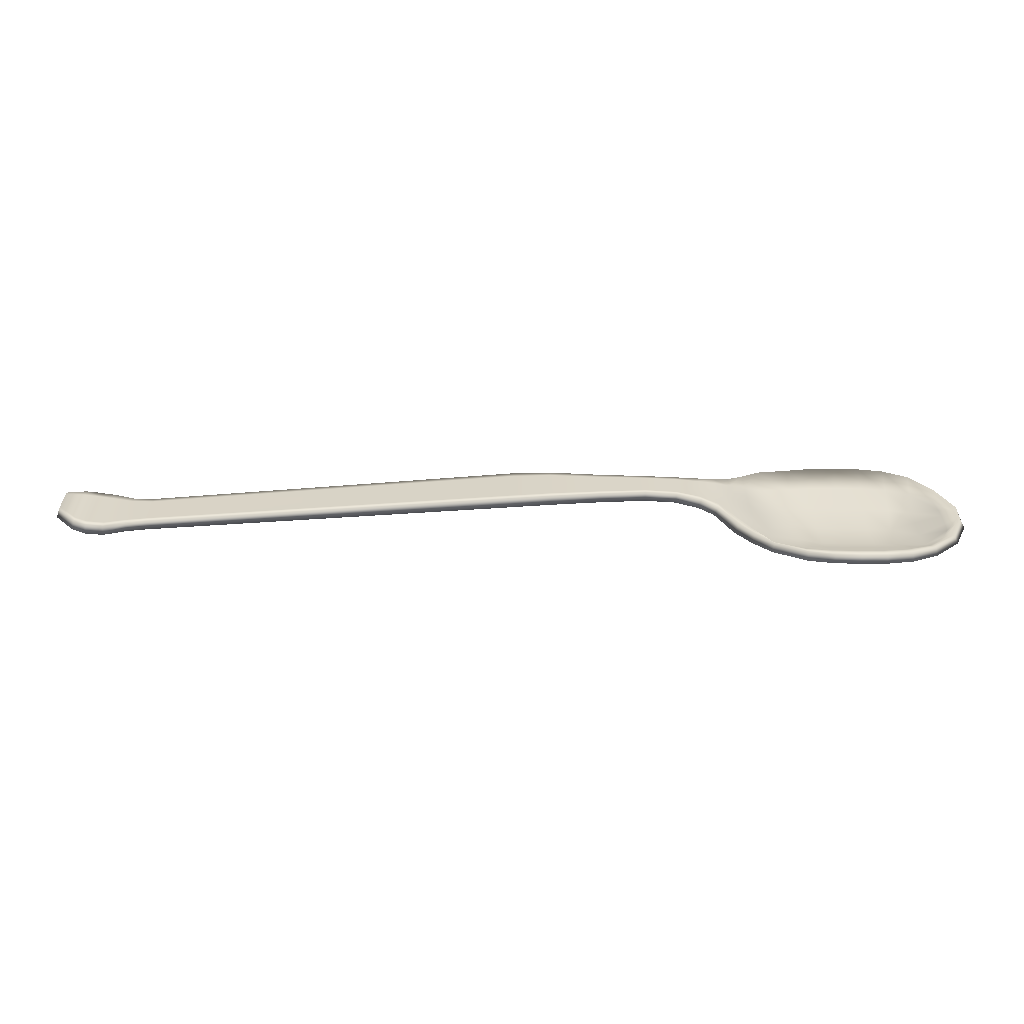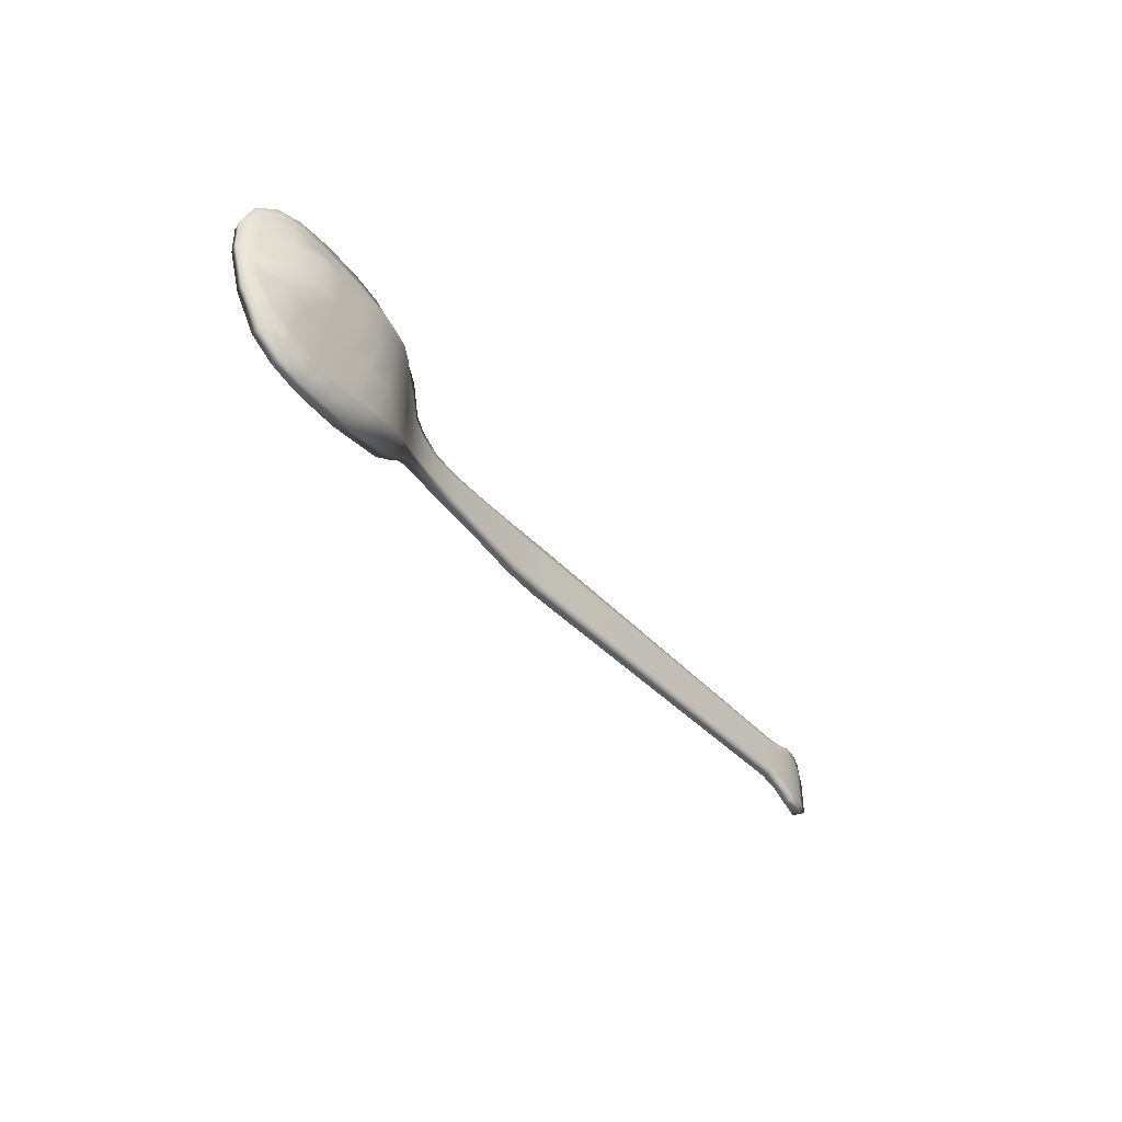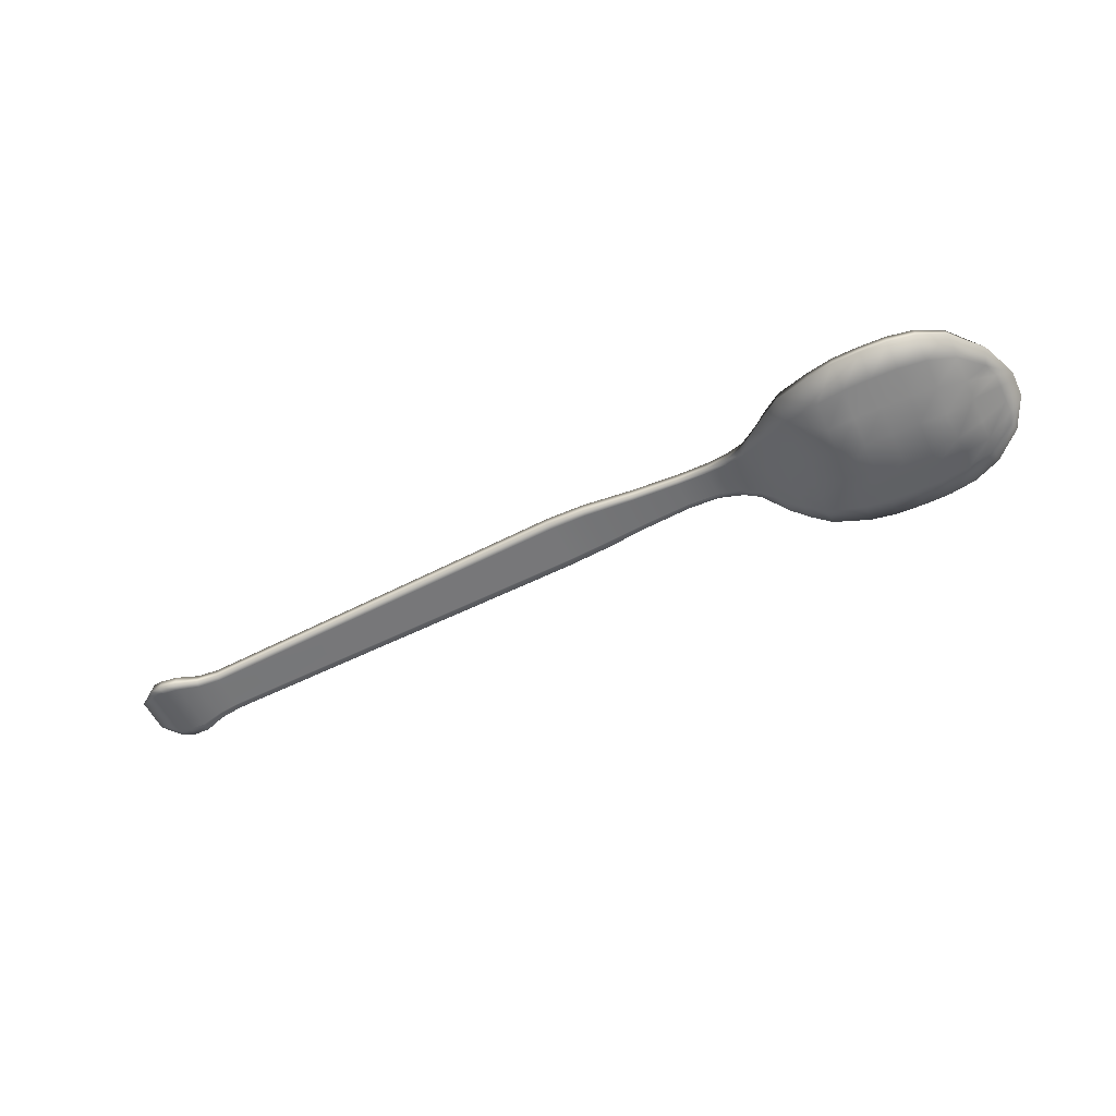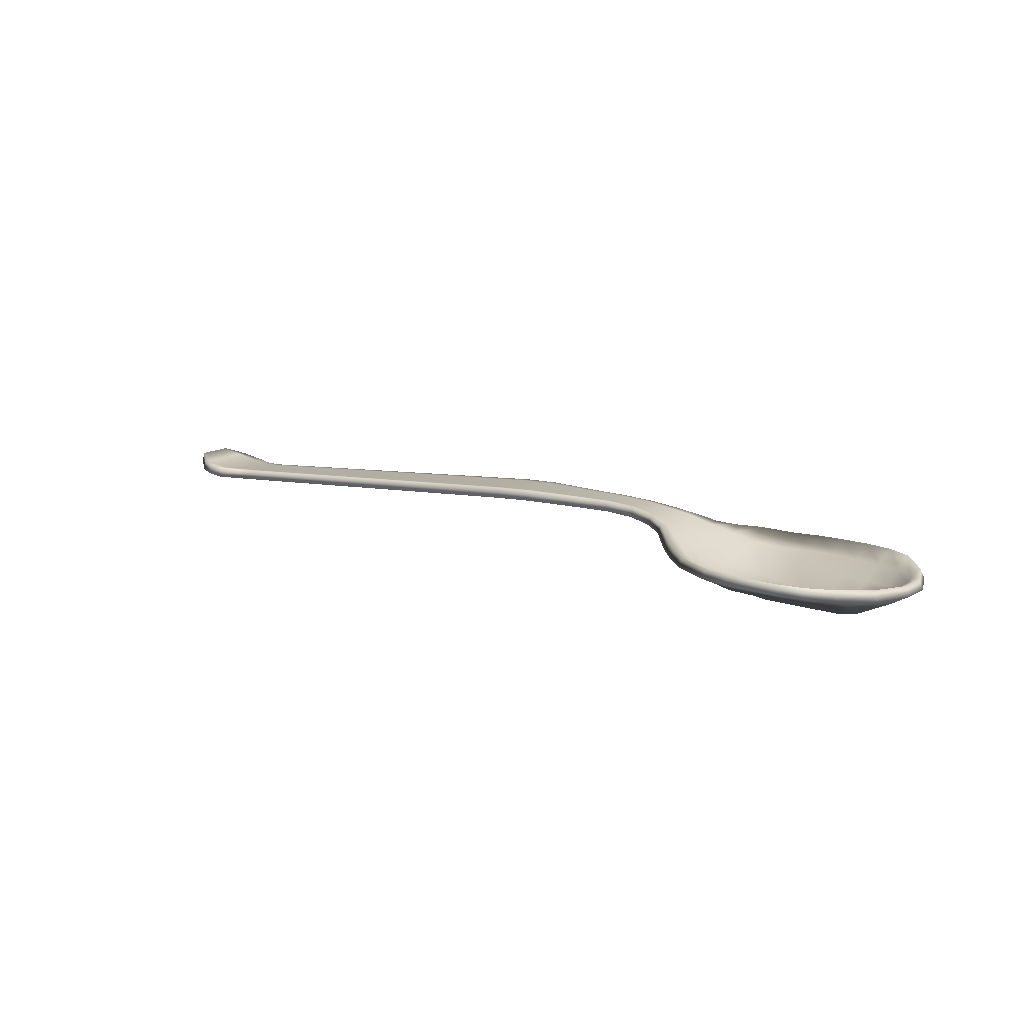
<metadata>
{"format":"obj","ext":"obj","renderer":"f3d","projection":"perspective","resolution":1024,"background":"white","views":[{"elev":-60.8,"azim":179.3,"up":"+Z"},{"elev":-42.4,"azim":-55.8,"up":"+Z"},{"elev":-55.2,"azim":-154.7,"up":"+Y"},{"elev":13.8,"azim":-142.0,"up":"+Y"}]}
</metadata>
<code>
v  5.974 6.845 -162.5
v  6.822 6.917 -162.3
v  6.862 7.205 -162.8
v  5.978 7.12 -163.1
v  5.968 6.546 -161.9
v  6.803 6.779 -161.7
v  5.941 6.394 -161.2
v  6.793 6.716 -161.2
v  3.895 7.128 -158.4
v  3.893 6.854 -159.1
v  3.204 6.855 -159.2
v  3.204 7.129 -158.5
v  3.89 6.554 -159.7
v  3.197 6.556 -159.8
v  3.887 6.288 -160.4
v  3.229 6.285 -160.4
v  25.89 7 -161.5
v  26.37 7.161 -161.2
v  26.37 7.161 -161.3
v  25.9 7.003 -161.7
v  25.89 7 -161.3
v  26.37 7.161 -161.1
v  25.89 7 -161.1
v  26.37 7.161 -160.9
v  7.311 7.139 -159.6
v  6.822 6.917 -159.4
v  6.862 7.205 -158.8
v  7.359 7.264 -159.2
v  7.302 7.134 -160.1
v  6.803 6.779 -159.9
v  7.294 7.13 -160.6
v  6.793 6.716 -160.5
v  7.324 7.146 -162
v  7.359 7.264 -162.5
v  7.302 7.134 -161.5
v  7.295 7.13 -161.1
v  7.783 7.363 -159.9
v  7.803 7.364 -159.5
v  8.286 7.623 -160
v  8.26 7.609 -160.2
v  7.844 7.395 -160.3
v  8.196 7.576 -160.5
v  7.915 7.432 -160.7
v  8.121 7.537 -160.7
v  8.256 7.607 -161.4
v  8.283 7.622 -161.6
v  7.757 7.349 -162.1
v  7.787 7.365 -161.7
v  8.188 7.572 -161.2
v  7.852 7.399 -161.3
v  8.117 7.535 -161
v  7.92 7.434 -161
v  8.774 7.752 -160.4
v  8.742 7.747 -160.2
v  9.41 7.848 -160.4
v  9.413 7.849 -160.5
v  8.792 7.755 -160.6
v  9.413 7.849 -160.6
v  8.797 7.755 -160.7
v  9.413 7.849 -160.7
v  8.773 7.752 -161.3
v  9.413 7.849 -161.2
v  9.41 7.848 -161.3
v  8.74 7.746 -161.4
v  8.791 7.754 -161.1
v  9.413 7.849 -161.1
v  8.796 7.755 -160.9
v  9.413 7.849 -161
v  10.27 7.885 -160.4
v  10.27 7.885 -160.5
v  10.27 7.885 -160.6
v  10.27 7.885 -160.7
v  10.27 7.885 -161.2
v  10.27 7.885 -161.3
v  10.27 7.885 -161.1
v  10.27 7.885 -160.9
v  11.53 7.867 -160.3
v  11.53 7.867 -160.4
v  11.53 7.867 -160.6
v  11.53 7.867 -160.7
v  11.53 7.867 -161.2
v  11.53 7.867 -161.4
v  11.53 7.867 -161.1
v  11.53 7.867 -161
v  12.86 7.848 -160.2
v  12.86 7.848 -160.3
v  12.86 7.848 -160.5
v  12.86 7.848 -160.7
v  12.86 7.848 -161.4
v  12.86 7.848 -161.5
v  12.86 7.848 -161.2
v  12.86 7.848 -161
v  13.88 7.789 -160.1
v  13.88 7.789 -160.3
v  13.88 7.789 -160.5
v  13.88 7.789 -160.6
v  13.88 7.789 -161.4
v  13.88 7.789 -161.6
v  13.88 7.789 -161.2
v  13.88 7.789 -161
v  23.98 6.904 -160.2
v  23.98 6.904 -160.4
v  23.98 6.904 -160.5
v  23.98 6.904 -160.7
v  3.204 7.13 -163.1
v  3.206 6.854 -162.5
v  3.894 6.854 -162.6
v  3.895 7.129 -163.3
v  3.196 6.555 -161.8
v  3.891 6.554 -161.9
v  3.222 6.287 -161.2
v  3.887 6.288 -161.2
v  5.975 6.845 -159.2
v  5.979 7.12 -158.5
v  5.965 6.545 -159.8
v  5.939 6.393 -160.4
v  23.98 6.904 -161.3
v  23.98 6.904 -161.5
v  23.98 6.904 -161.1
v  23.98 6.904 -161
v  24.58 6.875 -160.3
v  24.55 6.875 -160.1
v  25.11 6.873 -159.9
v  25.12 6.873 -160.2
v  24.61 6.875 -160.5
v  25.12 6.873 -160.4
v  24.63 6.875 -160.6
v  25.12 6.873 -160.6
v  24.58 6.875 -161.4
v  25.12 6.873 -161.5
v  25.11 6.873 -161.7
v  24.55 6.875 -161.5
v  24.61 6.875 -161.2
v  25.12 6.873 -161.3
v  24.63 6.875 -161
v  25.12 6.873 -161.1
v  25.57 6.922 -159.9
v  25.57 6.922 -160.1
v  25.57 6.922 -160.4
v  25.57 6.922 -160.6
v  25.57 6.922 -161.5
v  25.57 6.922 -161.8
v  25.57 6.922 -161.3
v  25.57 6.922 -161.1
v  25.9 7.003 -160
v  25.89 7 -160.2
v  25.89 7 -160.4
v  25.89 7 -160.6
v  26.37 7.161 -160.4
v  26.37 7.161 -160.5
v  26.37 7.161 -160.6
v  26.37 7.161 -160.7
v  5.294 6.85 -159.1
v  5.293 7.124 -158.4
v  4.594 6.852 -159.1
v  4.594 7.127 -158.4
v  1.954 6.845 -159.9
v  1.48 7.048 -160.5
v  1.885 7.063 -159.5
v  2.534 7.124 -158.8
v  2.546 6.846 -159.4
v  5.297 6.55 -159.7
v  4.594 6.552 -159.7
v  1.496 7.041 -160.7
v  1.897 6.827 -160.2
v  2.546 6.549 -159.9
v  5.281 6.283 -160.4
v  4.594 6.286 -160.4
v  1.878 6.837 -160.6
v  2.567 6.543 -160.5
v  1.88 7.077 -162.1
v  1.502 7.038 -161.2
v  2.054 6.822 -161.7
v  2.546 6.846 -162.3
v  2.527 7.126 -162.8
v  5.293 7.124 -163.2
v  5.294 6.85 -162.6
v  4.594 7.127 -163.3
v  4.594 6.852 -162.6
v  1.496 7.041 -161
v  1.893 6.829 -161.4
v  2.548 6.548 -161.7
v  5.295 6.55 -161.9
v  4.594 6.552 -161.9
v  1.878 6.837 -161
v  2.571 6.542 -161.2
v  5.279 6.283 -161.2
v  4.594 6.286 -161.2
v  6.933 6.941 -162.9
v  6.933 6.667 -162.3
v  6.01 6.575 -162.5
v  6.01 6.849 -163.1
v  6.933 6.536 -161.7
v  6.01 6.275 -161.9
v  6.933 6.478 -161.2
v  6.01 6.127 -161.2
v  3.176 6.584 -159.1
v  3.885 6.581 -159.1
v  3.885 6.856 -158.4
v  3.176 6.858 -158.5
v  3.176 6.284 -159.8
v  3.885 6.281 -159.7
v  3.176 6.015 -160.4
v  3.885 6.013 -160.4
v  26.46 6.899 -161.3
v  26.46 6.899 -161.2
v  25.97 6.735 -161.5
v  25.97 6.735 -161.7
v  26.46 6.899 -161.1
v  25.97 6.735 -161.3
v  26.46 6.899 -160.9
v  25.97 6.735 -161.1
v  6.933 6.941 -158.8
v  6.933 6.667 -159.4
v  7.439 6.895 -159.6
v  7.438 7 -159.2
v  6.933 6.536 -159.9
v  7.441 6.896 -160.1
v  6.933 6.478 -160.5
v  7.443 6.897 -160.6
v  7.438 7 -162.5
v  7.439 6.895 -162
v  7.441 6.896 -161.5
v  7.443 6.897 -161.1
v  8.402 7.373 -160
v  7.866 7.095 -159.5
v  7.904 7.115 -159.9
v  8.363 7.353 -160.2
v  7.967 7.148 -160.3
v  8.301 7.32 -160.5
v  8.039 7.185 -160.7
v  8.228 7.283 -160.7
v  7.869 7.097 -162.1
v  8.398 7.371 -161.6
v  8.358 7.35 -161.4
v  7.91 7.118 -161.7
v  8.293 7.316 -161.2
v  7.975 7.152 -161.3
v  8.224 7.281 -161
v  8.043 7.187 -161
v  9.439 7.574 -160.4
v  8.805 7.478 -160.2
v  8.832 7.482 -160.4
v  9.439 7.574 -160.5
v  8.853 7.485 -160.6
v  9.439 7.574 -160.6
v  8.86 7.486 -160.7
v  9.439 7.574 -160.7
v  9.439 7.574 -161.3
v  9.439 7.574 -161.2
v  8.833 7.482 -161.3
v  8.806 7.478 -161.4
v  9.439 7.574 -161.1
v  8.853 7.485 -161.1
v  9.439 7.574 -161
v  8.86 7.486 -160.9
v  10.27 7.609 -160.4
v  10.27 7.609 -160.5
v  10.27 7.609 -160.6
v  10.27 7.609 -160.7
v  10.27 7.609 -161.3
v  10.27 7.609 -161.2
v  10.27 7.609 -161.1
v  10.27 7.609 -160.9
v  11.52 7.591 -160.3
v  11.52 7.591 -160.4
v  11.52 7.591 -160.6
v  11.52 7.591 -160.7
v  11.52 7.591 -161.4
v  11.52 7.591 -161.2
v  11.52 7.591 -161.1
v  11.52 7.591 -161
v  12.85 7.572 -160.2
v  12.85 7.572 -160.3
v  12.85 7.572 -160.5
v  12.85 7.572 -160.7
v  12.85 7.572 -161.5
v  12.85 7.572 -161.4
v  12.85 7.572 -161.2
v  12.85 7.572 -161
v  13.86 7.514 -160.1
v  13.86 7.514 -160.3
v  13.86 7.514 -160.5
v  13.86 7.514 -160.6
v  13.86 7.514 -161.6
v  13.86 7.514 -161.4
v  13.86 7.514 -161.2
v  13.86 7.514 -161
v  23.96 6.628 -160.2
v  23.96 6.628 -160.4
v  23.96 6.628 -160.5
v  23.96 6.628 -160.7
v  3.885 6.581 -162.6
v  3.176 6.584 -162.5
v  3.176 6.858 -163.1
v  3.885 6.856 -163.3
v  3.885 6.281 -161.9
v  3.176 6.284 -161.9
v  3.885 6.013 -161.2
v  3.176 6.015 -161.2
v  6.01 6.849 -158.5
v  6.01 6.575 -159.1
v  6.01 6.275 -159.8
v  6.01 6.127 -160.4
v  23.96 6.628 -161.5
v  23.96 6.628 -161.3
v  23.96 6.628 -161.1
v  23.96 6.628 -161
v  25.13 6.598 -159.9
v  24.55 6.599 -160.1
v  24.57 6.599 -160.3
v  25.13 6.598 -160.2
v  24.6 6.599 -160.5
v  25.13 6.598 -160.4
v  24.62 6.599 -160.6
v  25.13 6.598 -160.6
v  25.13 6.598 -161.7
v  25.13 6.598 -161.5
v  24.57 6.599 -161.4
v  24.55 6.599 -161.5
v  25.13 6.598 -161.3
v  24.6 6.599 -161.2
v  25.13 6.598 -161.1
v  24.62 6.599 -161
v  25.62 6.65 -159.9
v  25.62 6.65 -160.1
v  25.62 6.65 -160.4
v  25.62 6.65 -160.6
v  25.62 6.65 -161.8
v  25.62 6.65 -161.5
v  25.62 6.65 -161.3
v  25.62 6.65 -161.1
v  25.97 6.735 -160
v  25.97 6.735 -160.2
v  25.97 6.735 -160.4
v  25.97 6.735 -160.6
v  26.46 6.899 -160.4
v  26.46 6.899 -160.5
v  26.46 6.899 -160.6
v  26.46 6.899 -160.7
v  5.302 6.577 -159.1
v  5.302 6.851 -158.4
v  4.593 6.579 -159
v  4.593 6.853 -158.4
v  1.759 6.822 -159.5
v  1.366 6.797 -160.5
v  1.855 6.588 -159.9
v  2.468 6.86 -158.8
v  2.468 6.586 -159.4
v  5.302 6.277 -159.7
v  4.593 6.279 -159.7
v  1.366 6.797 -160.7
v  1.759 6.588 -160.2
v  2.468 6.286 -159.9
v  5.302 6.008 -160.4
v  4.593 6.01 -160.4
v  1.759 6.588 -160.6
v  2.468 6.286 -160.5
v  1.911 6.588 -161.8
v  1.366 6.797 -161.2
v  1.759 6.833 -162.1
v  2.468 6.586 -162.3
v  2.468 6.86 -162.8
v  5.302 6.851 -163.3
v  5.302 6.577 -162.6
v  4.593 6.853 -163.3
v  4.593 6.579 -162.6
v  1.759 6.588 -161.4
v  1.366 6.797 -161
v  2.468 6.286 -161.7
v  5.302 6.277 -161.9
v  4.593 6.279 -161.9
v  1.759 6.588 -161
v  2.468 6.286 -161.2
v  5.302 6.008 -161.2
v  4.593 6.01 -161.2
o Spoon
g Spoon
f 1 2 3 4
f 5 6 2 1
f 7 8 6 5
f 9 10 11 12
f 10 13 14 11
f 13 15 16 14
f 17 18 19 20
f 21 22 18 17
f 23 24 22 21
f 25 26 27 28
f 29 30 26 25
f 31 32 30 29
f 33 34 3 2
f 35 33 2 6
f 36 35 6 8
f 31 36 8 32
f 37 38 39 40
f 41 37 40 42
f 43 41 42 44
f 45 46 47 48
f 49 45 48 50
f 51 49 50 52
f 44 51 52 43
f 53 54 55 56
f 57 53 56 58
f 59 57 58 60
f 61 62 63 64
f 65 66 62 61
f 67 68 66 65
f 59 60 68 67
f 56 55 69 70
f 58 56 70 71
f 60 58 71 72
f 62 73 74 63
f 66 75 73 62
f 68 76 75 66
f 60 72 76 68
f 70 69 77 78
f 71 70 78 79
f 72 71 79 80
f 73 81 82 74
f 75 83 81 73
f 76 84 83 75
f 72 80 84 76
f 78 77 85 86
f 79 78 86 87
f 80 79 87 88
f 81 89 90 82
f 83 91 89 81
f 84 92 91 83
f 80 88 92 84
f 86 85 93 94
f 87 86 94 95
f 88 87 95 96
f 89 97 98 90
f 91 99 97 89
f 92 100 99 91
f 88 96 100 92
f 94 93 101 102
f 95 94 102 103
f 96 95 103 104
f 105 106 107 108
f 106 109 110 107
f 109 111 112 110
f 111 16 15 112
f 113 114 27 26
f 115 113 26 30
f 116 115 30 32
f 8 7 116 32
f 97 117 118 98
f 99 119 117 97
f 100 120 119 99
f 96 104 120 100
f 121 122 123 124
f 125 121 124 126
f 127 125 126 128
f 129 130 131 132
f 133 134 130 129
f 135 136 134 133
f 127 128 136 135
f 124 123 137 138
f 126 124 138 139
f 128 126 139 140
f 130 141 142 131
f 134 143 141 130
f 136 144 143 134
f 128 140 144 136
f 138 137 145 146
f 139 138 146 147
f 140 139 147 148
f 141 17 20 142
f 143 21 17 141
f 144 23 21 143
f 140 148 23 144
f 146 145 149 150
f 147 146 150 151
f 148 147 151 152
f 24 23 148 152
f 117 129 132 118
f 119 133 129 117
f 120 135 133 119
f 121 102 101 122
f 125 103 102 121
f 127 104 103 125
f 135 120 104 127
f 45 61 64 46
f 49 65 61 45
f 51 67 65 49
f 44 59 67 51
f 53 40 39 54
f 57 42 40 53
f 59 44 42 57
f 33 48 47 34
f 35 50 48 33
f 36 52 50 35
f 31 43 52 36
f 37 25 28 38
f 41 29 25 37
f 43 31 29 41
f 114 113 153 154
f 154 153 155 156
f 156 155 10 9
f 157 158 159
f 157 159 160 161
f 161 160 12 11
f 113 115 162 153
f 153 162 163 155
f 155 163 13 10
f 164 158 157 165
f 165 157 161 166
f 166 161 11 14
f 115 116 167 162
f 162 167 168 163
f 163 168 15 13
f 169 164 165
f 169 165 166 170
f 170 166 14 16
f 171 172 173
f 171 173 174 175
f 175 174 106 105
f 1 4 176 177
f 177 176 178 179
f 179 178 108 107
f 172 180 181 173
f 173 181 182 174
f 174 182 109 106
f 5 1 177 183
f 183 177 179 184
f 184 179 107 110
f 181 180 185
f 181 185 186 182
f 182 186 111 109
f 7 5 183 187
f 187 183 184 188
f 188 184 110 112
f 180 164 169 185
f 185 169 170 186
f 186 170 16 111
f 116 7 187 167
f 167 187 188 168
f 168 188 112 15
f 189 190 191 192
f 190 193 194 191
f 193 195 196 194
f 197 198 199 200
f 201 202 198 197
f 203 204 202 201
f 205 206 207 208
f 206 209 210 207
f 209 211 212 210
f 213 214 215 216
f 214 217 218 215
f 217 219 220 218
f 189 221 222 190
f 190 222 223 193
f 193 223 224 195
f 195 224 220 219
f 225 226 227 228
f 228 227 229 230
f 230 229 231 232
f 233 234 235 236
f 236 235 237 238
f 238 237 239 240
f 240 239 232 231
f 241 242 243 244
f 244 243 245 246
f 246 245 247 248
f 249 250 251 252
f 250 253 254 251
f 253 255 256 254
f 255 248 247 256
f 257 241 244 258
f 258 244 246 259
f 259 246 248 260
f 261 262 250 249
f 262 263 253 250
f 263 264 255 253
f 264 260 248 255
f 265 257 258 266
f 266 258 259 267
f 267 259 260 268
f 269 270 262 261
f 270 271 263 262
f 271 272 264 263
f 272 268 260 264
f 273 265 266 274
f 274 266 267 275
f 275 267 268 276
f 277 278 270 269
f 278 279 271 270
f 279 280 272 271
f 280 276 268 272
f 281 273 274 282
f 282 274 275 283
f 283 275 276 284
f 285 286 278 277
f 286 287 279 278
f 287 288 280 279
f 288 284 276 280
f 289 281 282 290
f 290 282 283 291
f 291 283 284 292
f 293 294 295 296
f 297 298 294 293
f 299 300 298 297
f 204 203 300 299
f 213 301 302 214
f 214 302 303 217
f 217 303 304 219
f 304 196 195 219
f 305 306 286 285
f 306 307 287 286
f 307 308 288 287
f 308 292 284 288
f 309 310 311 312
f 312 311 313 314
f 314 313 315 316
f 317 318 319 320
f 318 321 322 319
f 321 323 324 322
f 323 316 315 324
f 325 309 312 326
f 326 312 314 327
f 327 314 316 328
f 329 330 318 317
f 330 331 321 318
f 331 332 323 321
f 332 328 316 323
f 333 325 326 334
f 334 326 327 335
f 335 327 328 336
f 208 207 330 329
f 207 210 331 330
f 210 212 332 331
f 212 336 328 332
f 337 333 334 338
f 338 334 335 339
f 339 335 336 340
f 336 212 211 340
f 320 319 306 305
f 319 322 307 306
f 322 324 308 307
f 289 290 311 310
f 290 291 313 311
f 291 292 315 313
f 292 308 324 315
f 252 251 235 234
f 251 254 237 235
f 254 256 239 237
f 256 247 232 239
f 225 228 243 242
f 228 230 245 243
f 230 232 247 245
f 233 236 222 221
f 236 238 223 222
f 238 240 224 223
f 240 231 220 224
f 216 215 227 226
f 215 218 229 227
f 218 220 231 229
f 341 302 301 342
f 343 341 342 344
f 198 343 344 199
f 345 346 347
f 348 345 347 349
f 200 348 349 197
f 350 303 302 341
f 351 350 341 343
f 202 351 343 198
f 347 346 352 353
f 349 347 353 354
f 197 349 354 201
f 355 304 303 350
f 356 355 350 351
f 204 356 351 202
f 353 352 357
f 354 353 357 358
f 201 354 358 203
f 359 360 361
f 362 359 361 363
f 294 362 363 295
f 364 192 191 365
f 366 364 365 367
f 296 366 367 293
f 368 369 360 359
f 370 368 359 362
f 298 370 362 294
f 365 191 194 371
f 367 365 371 372
f 293 367 372 297
f 373 369 368
f 374 373 368 370
f 300 374 370 298
f 371 194 196 375
f 372 371 375 376
f 297 372 376 299
f 357 352 369 373
f 358 357 373 374
f 203 358 374 300
f 375 196 304 355
f 376 375 355 356
f 299 376 356 204
f 4 3 189 192
f 9 12 200 199
f 19 18 206 205
f 20 19 205 208
f 18 22 209 206
f 22 24 211 209
f 28 27 213 216
f 3 34 221 189
f 39 38 226 225
f 47 46 234 233
f 55 54 242 241
f 64 63 249 252
f 69 55 241 257
f 63 74 261 249
f 77 69 257 265
f 74 82 269 261
f 85 77 265 273
f 82 90 277 269
f 93 85 273 281
f 90 98 285 277
f 101 93 281 289
f 105 108 296 295
f 27 114 301 213
f 98 118 305 285
f 123 122 310 309
f 132 131 317 320
f 137 123 309 325
f 131 142 329 317
f 145 137 325 333
f 142 20 208 329
f 149 145 333 337
f 150 149 337 338
f 151 150 338 339
f 152 151 339 340
f 24 152 340 211
f 118 132 320 305
f 122 101 289 310
f 46 64 252 234
f 54 39 225 242
f 34 47 233 221
f 38 28 216 226
f 114 154 342 301
f 154 156 344 342
f 156 9 199 344
f 159 158 346 345
f 160 159 345 348
f 12 160 348 200
f 158 164 352 346
f 172 171 361 360
f 171 175 363 361
f 175 105 295 363
f 176 4 192 364
f 178 176 364 366
f 108 178 366 296
f 180 172 360 369
f 164 180 369 352

</code>
